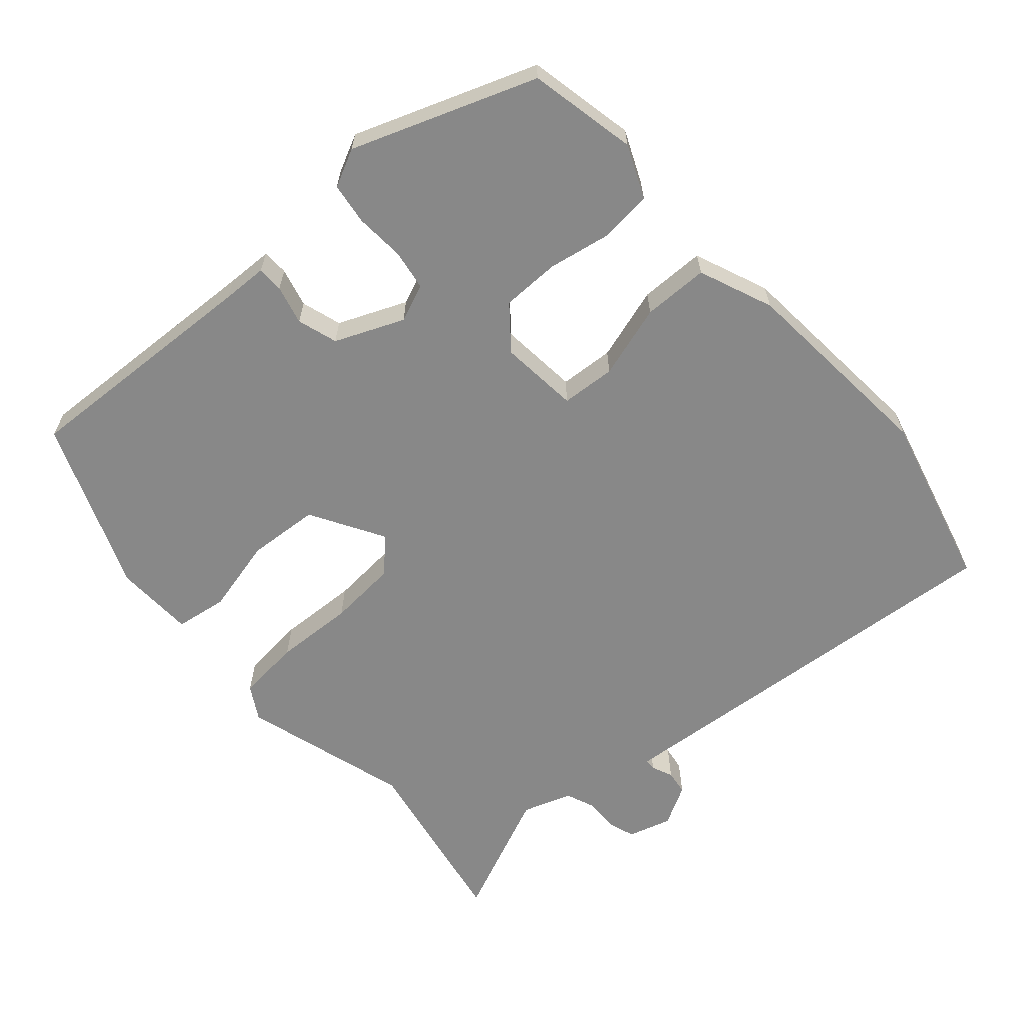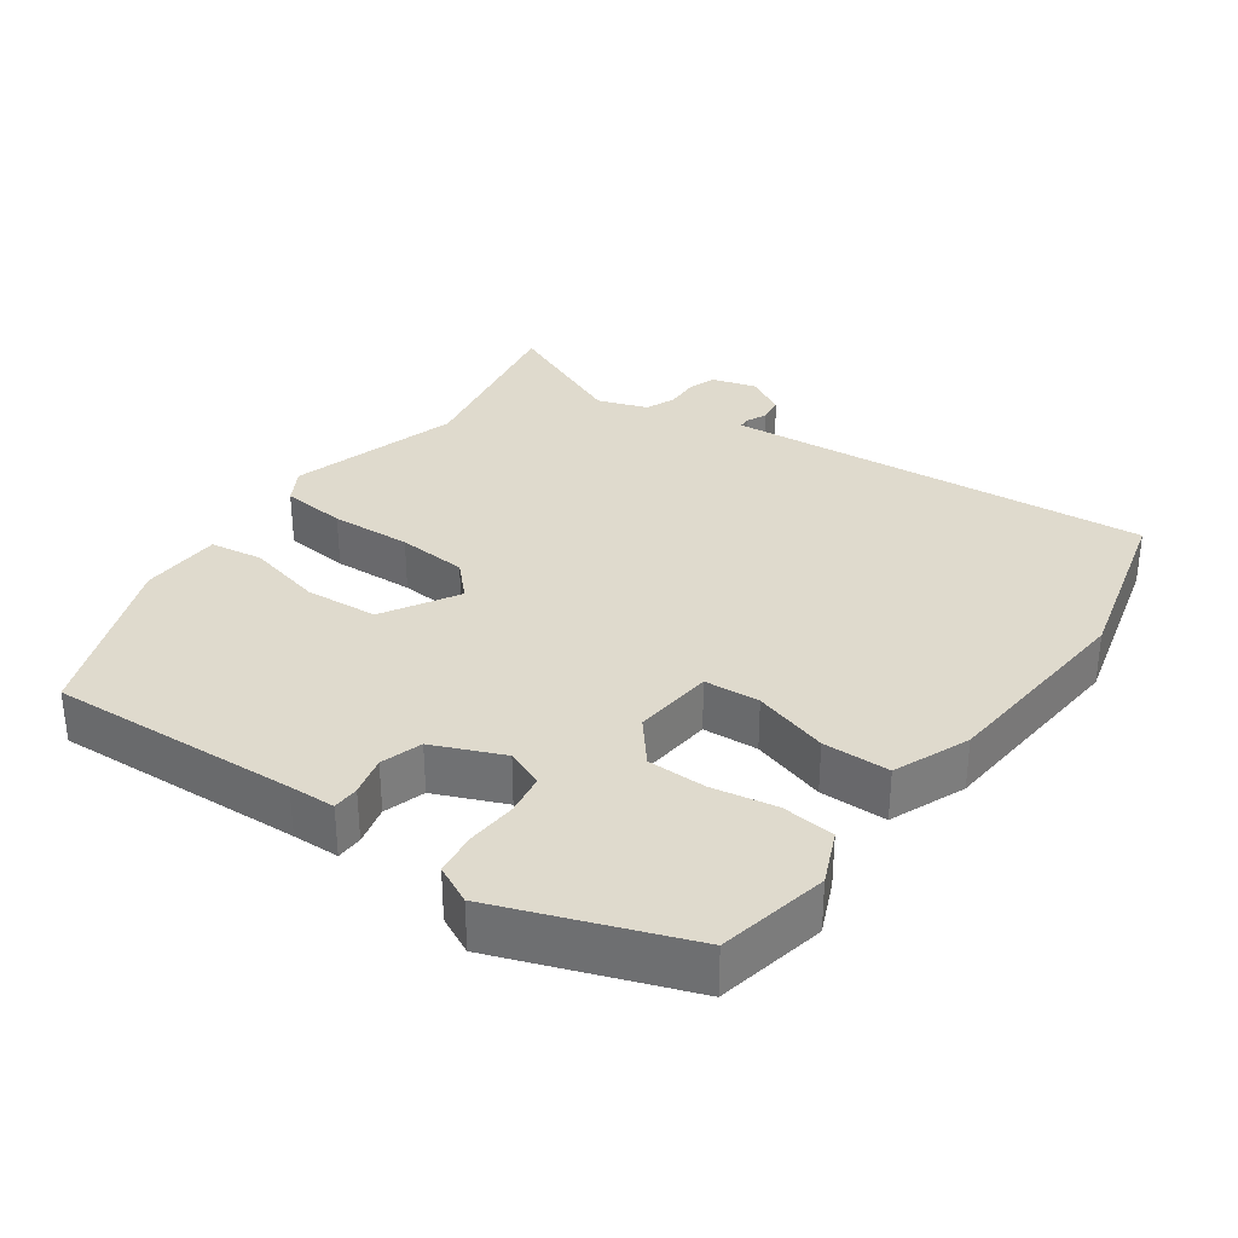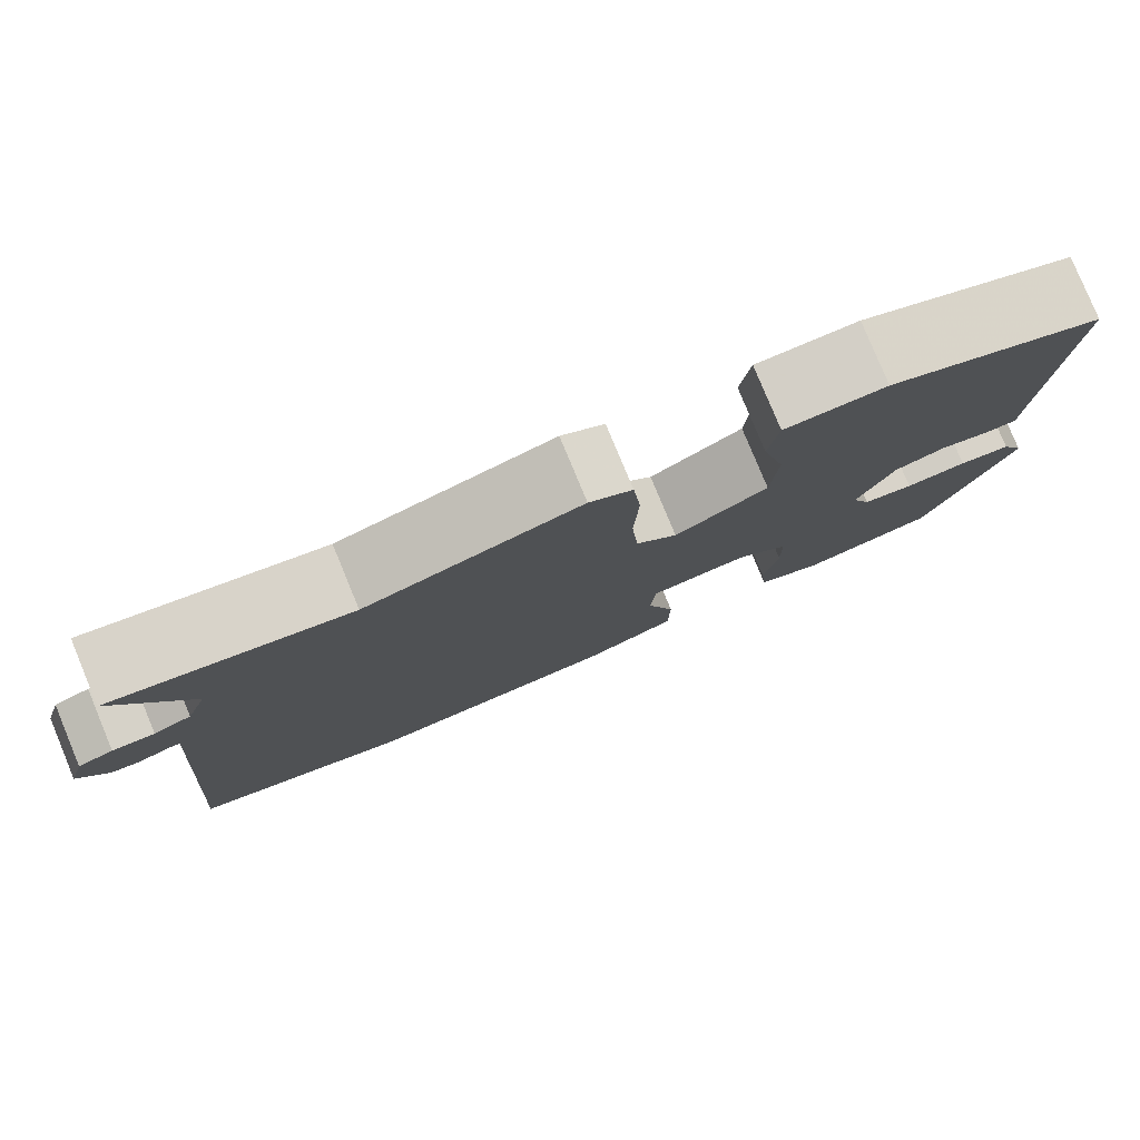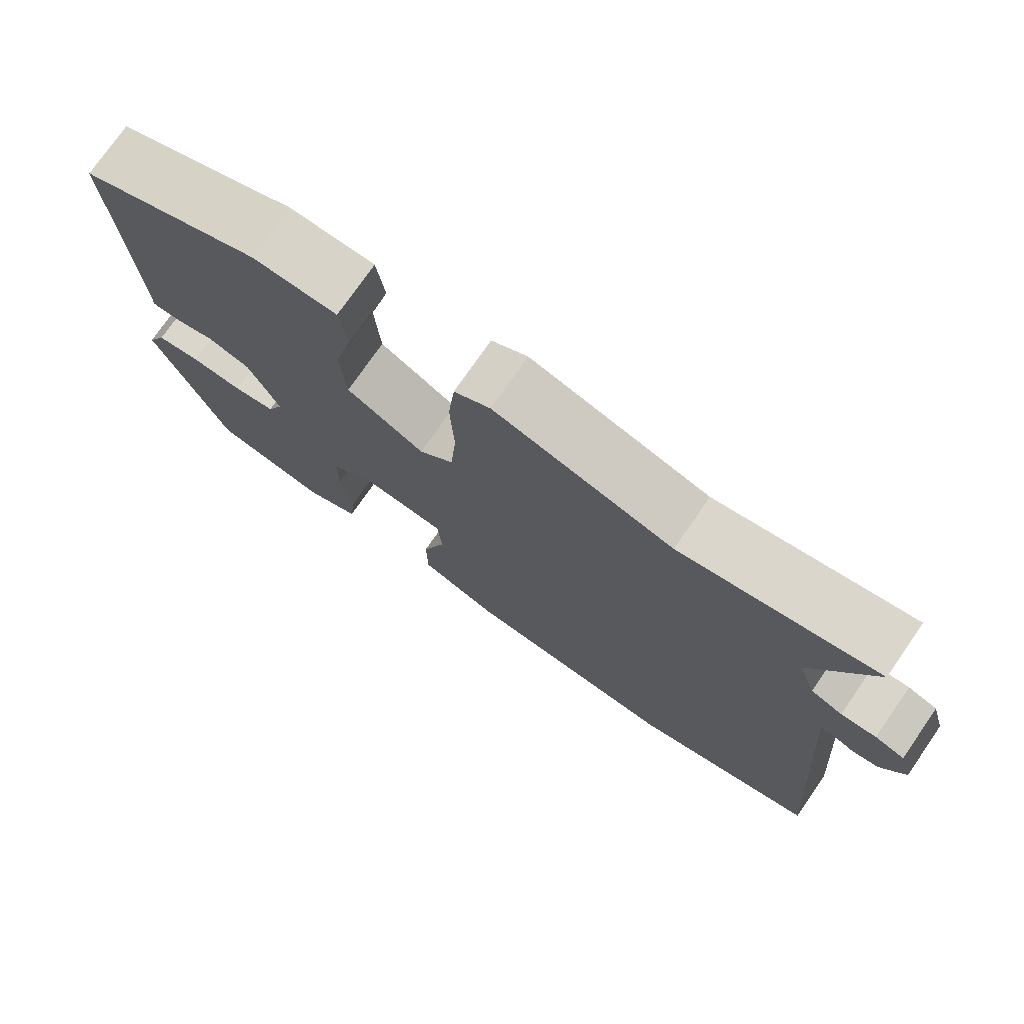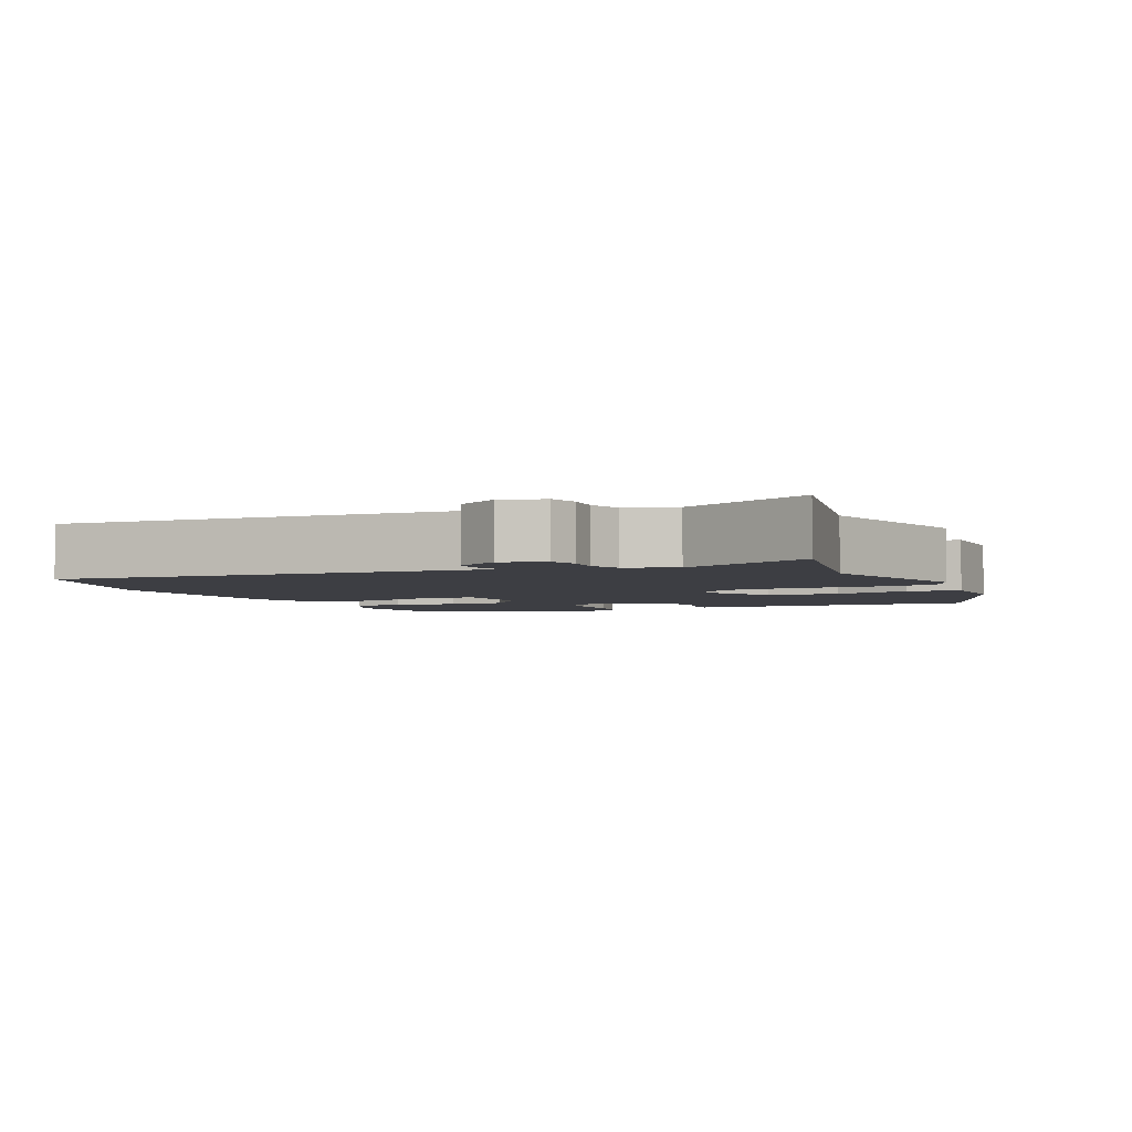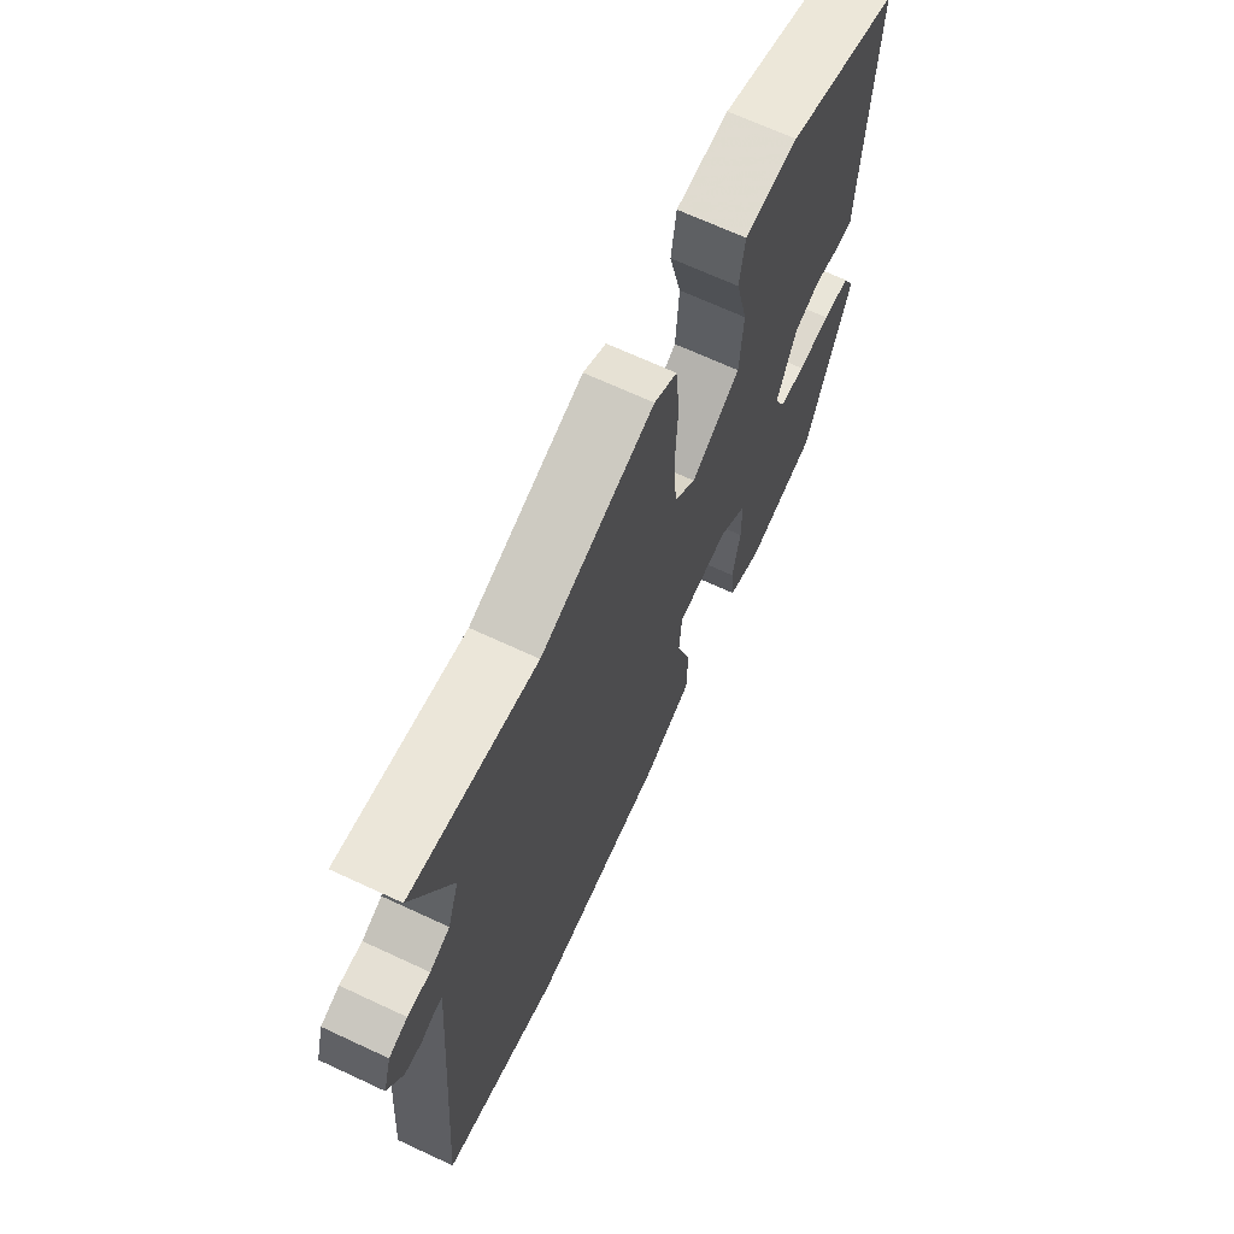
<metadata>
{"format":"obj","ext":"obj","renderer":"f3d","projection":"perspective","resolution":1024,"background":"white","views":[{"elev":-62.7,"azim":131.3,"up":"+Y"},{"elev":32.6,"azim":125.5,"up":"+Y"},{"elev":79.9,"azim":-22.5,"up":"+Z"},{"elev":75.4,"azim":-145.3,"up":"+Z"},{"elev":-3.7,"azim":-65.9,"up":"+Y"},{"elev":68.1,"azim":-65.0,"up":"+Z"}]}
</metadata>
<code>
v -0.344 0.07 -0.539
v -0.594 0.07 -0.476
v -0.55 0.07 0.07
v -0.546 0.07 0.121
v -0.562 0.07 0.122
v -0.592 0.07 0.109
v -0.627 0.07 0.114
v -0.659 0.07 0.171
v -0.641 0.07 0.233
v -0.602 0.07 0.246
v -0.555 0.07 0.244
v -0.513 0.07 0.261
v -0.489 0.07 0.331
v -0.569 0.07 0.513
v -0.308 0.07 0.464
v -0.07 0.07 0.534
v -0.022 0.07 0.506
v -0.013 0.07 0.415
v -0.018 0.07 0.302
v -0.01 0.07 0.204
v 0.036 0.07 0.159
v 0.14 0.07 0.22
v 0.147 0.07 0.322
v 0.121 0.07 0.429
v 0.132 0.07 0.503
v 0.245 0.07 0.507
v 0.487 0.07 0.411
v 0.47 0.07 0.064
v 0.468 0.07 -0.001
v 0.431 0.07 -0.002
v 0.376 0.07 0.012
v 0.319 0.07 -0.006
v 0.278 0.07 -0.103
v 0.3 0.07 -0.156
v 0.357 0.07 -0.165
v 0.427 0.07 -0.16
v 0.486 0.07 -0.168
v 0.512 0.07 -0.221
v 0.417 0.07 -0.48
v 0.264 0.07 -0.512
v 0.19 0.07 -0.48
v 0.182 0.07 -0.406
v 0.198 0.07 -0.317
v 0.197 0.07 -0.235
v 0.137 0.07 -0.186
v 0.025 0.07 -0.197
v 0.02 0.07 -0.274
v 0.052 0.07 -0.378
v 0.051 0.07 -0.471
v -0.054 0.07 -0.514
v -0.344 0 -0.539
v -0.594 0 -0.476
v -0.55 0 0.07
v -0.546 0 0.121
v -0.562 0 0.122
v -0.592 0 0.109
v -0.627 0 0.114
v -0.659 0 0.171
v -0.641 0 0.233
v -0.602 0 0.246
v -0.555 0 0.244
v -0.513 0 0.261
v -0.489 0 0.331
v -0.569 0 0.513
v -0.308 0 0.464
v -0.07 0 0.534
v -0.022 0 0.506
v -0.013 0 0.415
v -0.018 0 0.302
v -0.01 0 0.204
v 0.036 0 0.159
v 0.14 0 0.22
v 0.147 0 0.322
v 0.121 0 0.429
v 0.132 0 0.503
v 0.245 0 0.507
v 0.487 0 0.411
v 0.47 0 0.064
v 0.468 0 -0.001
v 0.431 0 -0.002
v 0.376 0 0.012
v 0.319 0 -0.006
v 0.278 0 -0.103
v 0.3 0 -0.156
v 0.357 0 -0.165
v 0.427 0 -0.16
v 0.486 0 -0.168
v 0.512 0 -0.221
v 0.417 0 -0.48
v 0.264 0 -0.512
v 0.19 0 -0.48
v 0.182 0 -0.406
v 0.198 0 -0.317
v 0.197 0 -0.235
v 0.137 0 -0.186
v 0.025 0 -0.197
v 0.02 0 -0.274
v 0.052 0 -0.378
v 0.051 0 -0.471
v -0.054 0 -0.514
f 1 2 3
f 50 1 3
f 49 50 3
f 48 49 3
f 47 48 3
f 46 47 3 4
f 45 46 4
f 41 42 43
f 40 41 43
f 39 40 43
f 38 39 43
f 37 38 43
f 36 37 43
f 35 36 43
f 34 35 43 44
f 33 34 44 45
f 28 29 30 31
f 28 31 32
f 27 28 32
f 26 27 32
f 25 26 32
f 24 25 32
f 23 24 32
f 32 33 45
f 23 32 45
f 22 23 45
f 17 18 19
f 16 17 19
f 15 16 19
f 15 19 20
f 14 15 20
f 13 14 20
f 12 13 20 21
f 9 10 11
f 8 9 11
f 7 8 11
f 6 7 11
f 5 6 11
f 11 12 21
f 5 11 21
f 4 5 21
f 21 22 45
f 4 21 45
f 53 52 51
f 53 51 100
f 53 100 99
f 53 99 98
f 53 98 97
f 54 53 97 96
f 54 96 95
f 93 92 91
f 93 91 90
f 93 90 89
f 93 89 88
f 93 88 87
f 93 87 86
f 93 86 85
f 94 93 85 84
f 95 94 84 83
f 81 80 79 78
f 82 81 78
f 82 78 77
f 82 77 76
f 82 76 75
f 82 75 74
f 82 74 73
f 95 83 82
f 95 82 73
f 95 73 72
f 69 68 67
f 69 67 66
f 69 66 65
f 70 69 65
f 70 65 64
f 70 64 63
f 71 70 63 62
f 61 60 59
f 61 59 58
f 61 58 57
f 61 57 56
f 61 56 55
f 71 62 61
f 71 61 55
f 71 55 54
f 95 72 71
f 95 71 54
f 1 51 52 2
f 2 52 53 3
f 3 53 54 4
f 4 54 55 5
f 5 55 56 6
f 6 56 57 7
f 7 57 58 8
f 8 58 59 9
f 9 59 60 10
f 10 60 61 11
f 11 61 62 12
f 12 62 63 13
f 13 63 64 14
f 14 64 65 15
f 15 65 66 16
f 16 66 67 17
f 17 67 68 18
f 18 68 69 19
f 19 69 70 20
f 20 70 71 21
f 21 71 72 22
f 22 72 73 23
f 23 73 74 24
f 24 74 75 25
f 25 75 76 26
f 26 76 77 27
f 27 77 78 28
f 28 78 79 29
f 29 79 80 30
f 30 80 81 31
f 31 81 82 32
f 32 82 83 33
f 33 83 84 34
f 34 84 85 35
f 35 85 86 36
f 36 86 87 37
f 37 87 88 38
f 38 88 89 39
f 39 89 90 40
f 40 90 91 41
f 41 91 92 42
f 42 92 93 43
f 43 93 94 44
f 44 94 95 45
f 45 95 96 46
f 46 96 97 47
f 47 97 98 48
f 48 98 99 49
f 49 99 100 50
f 50 100 51 1

</code>
